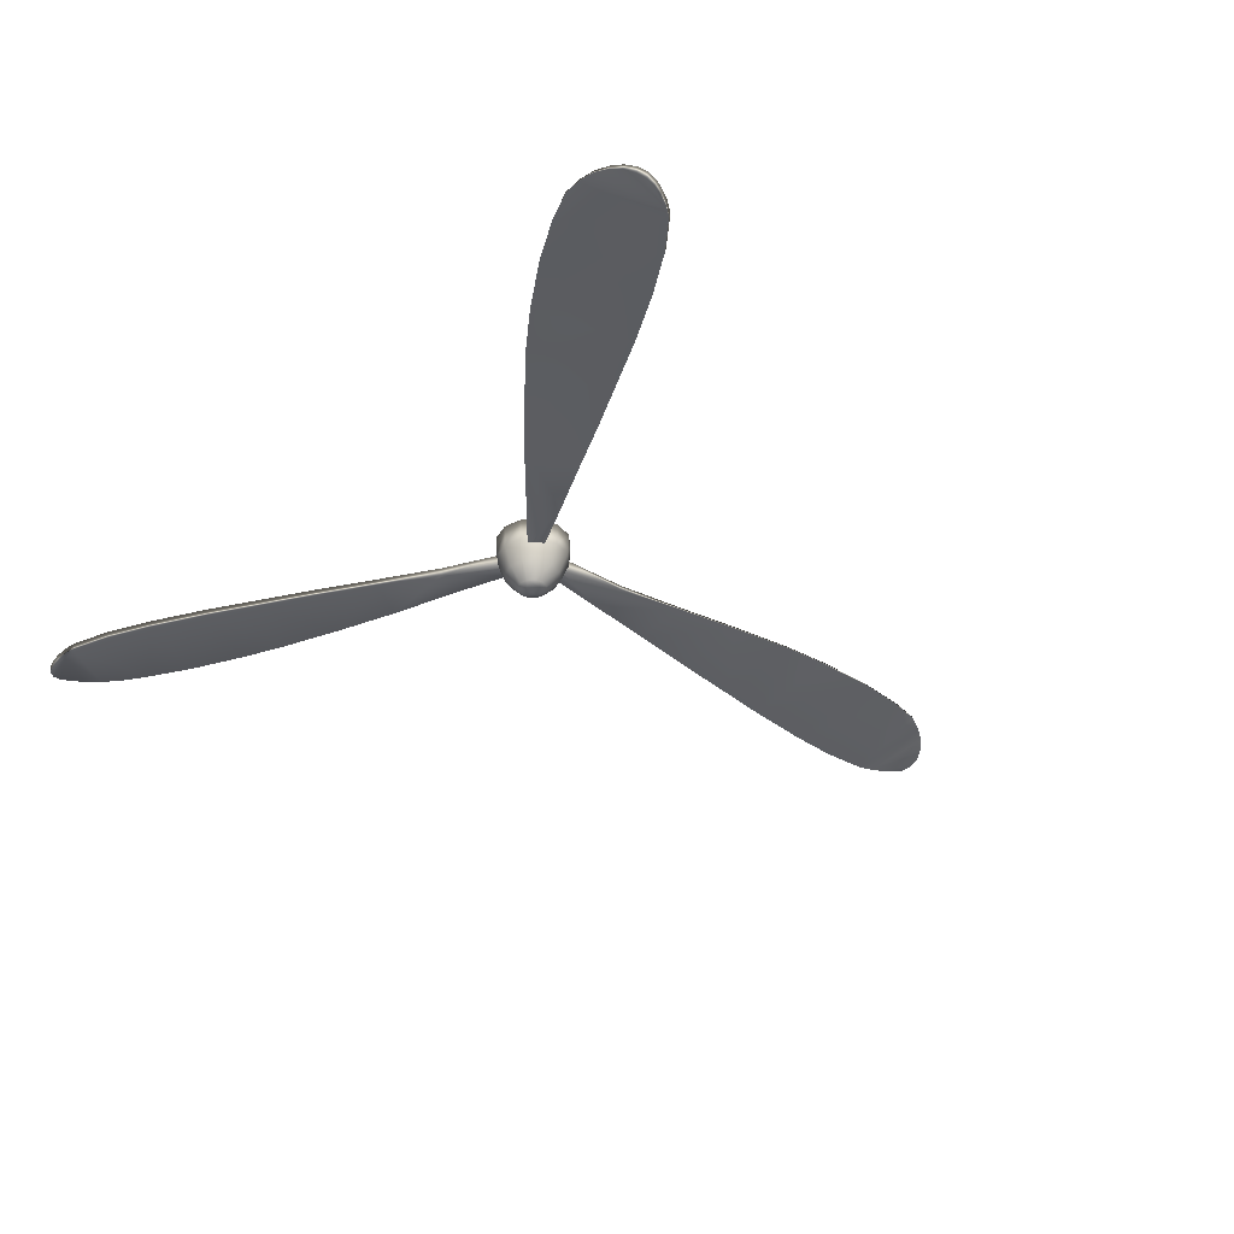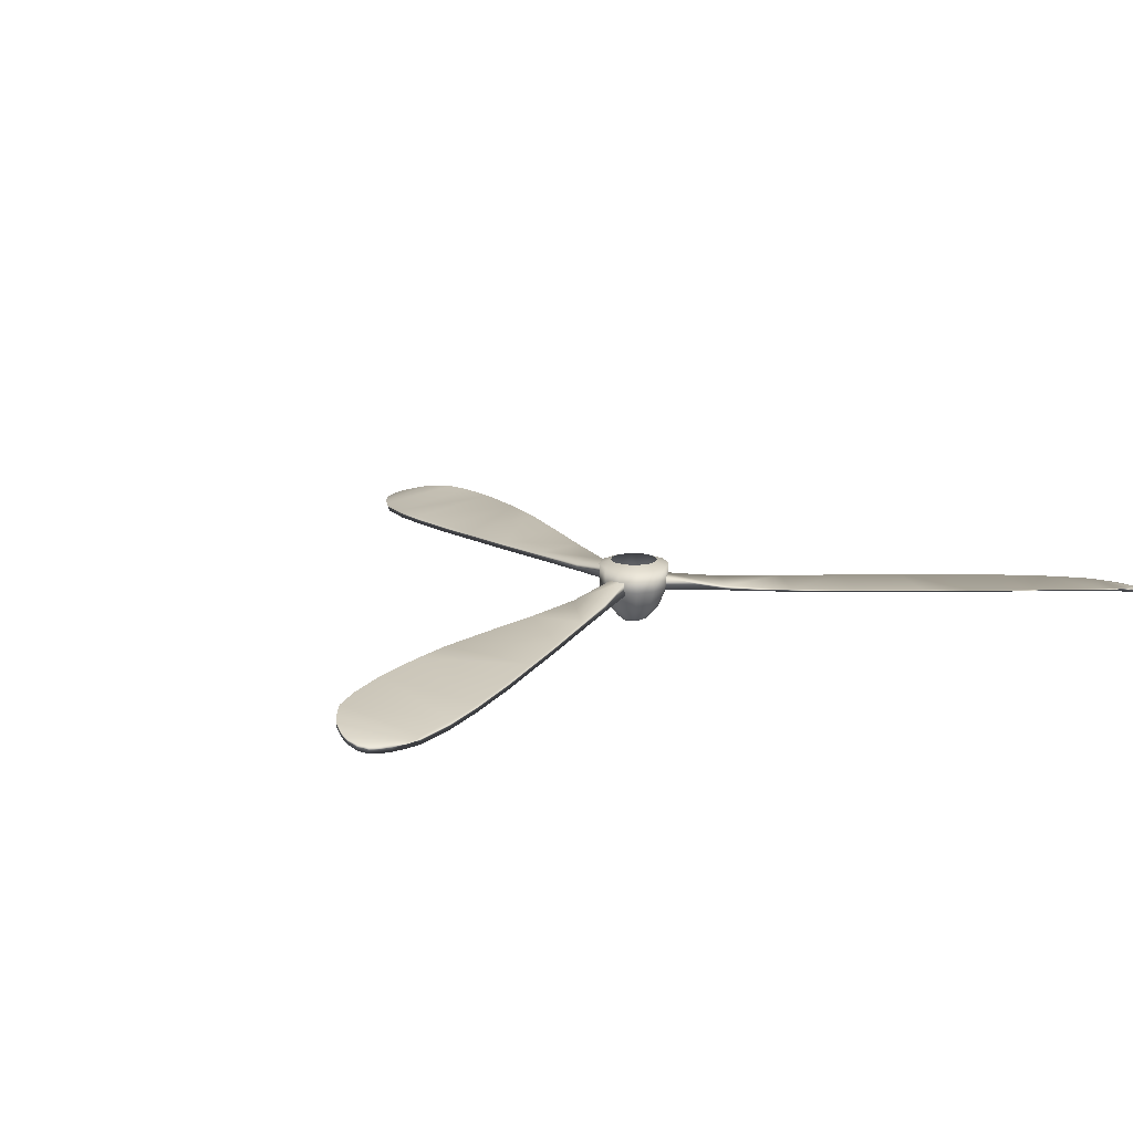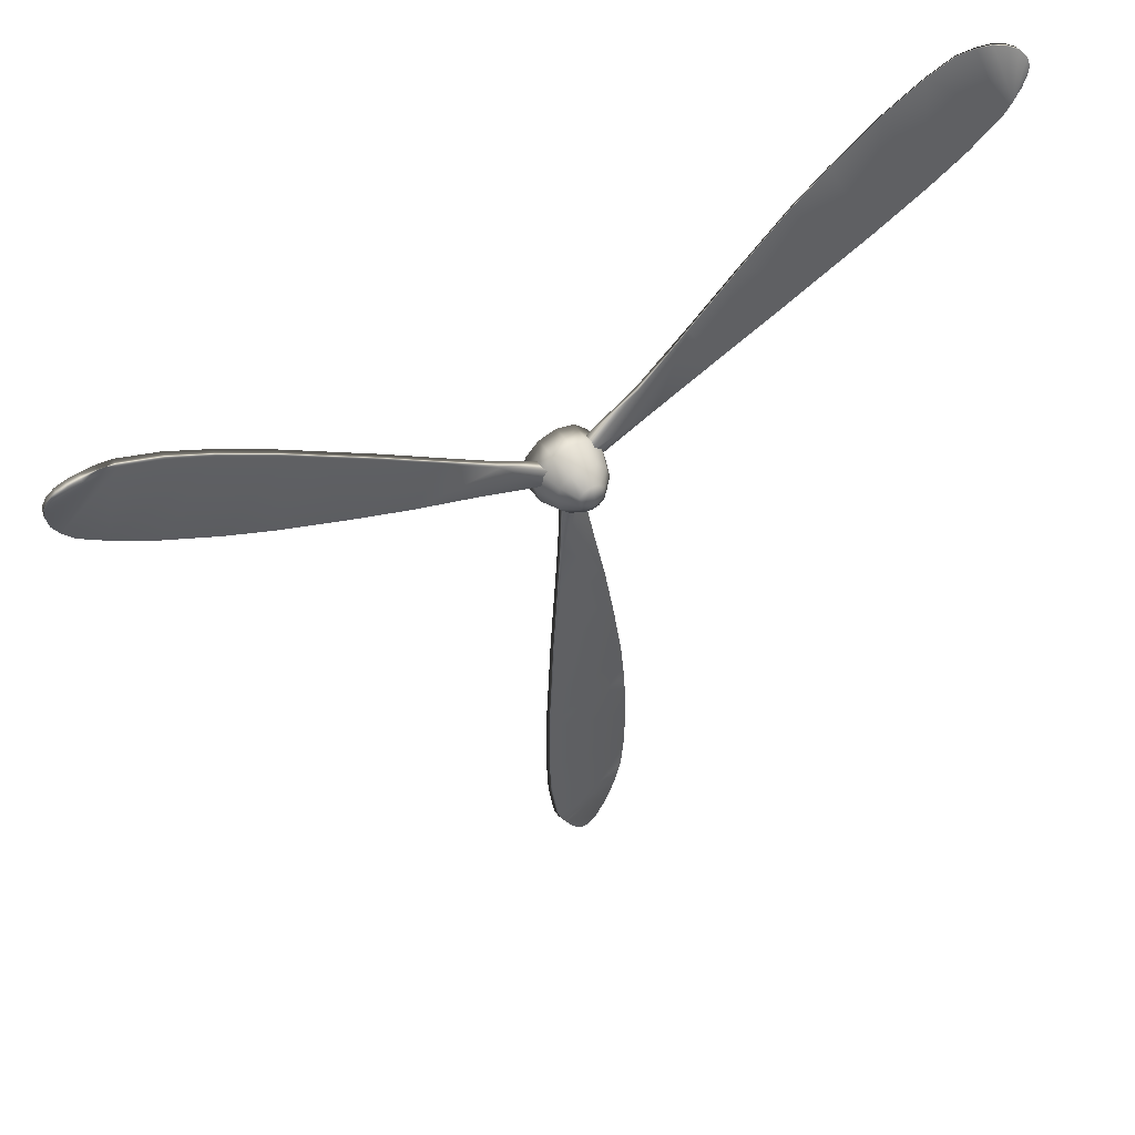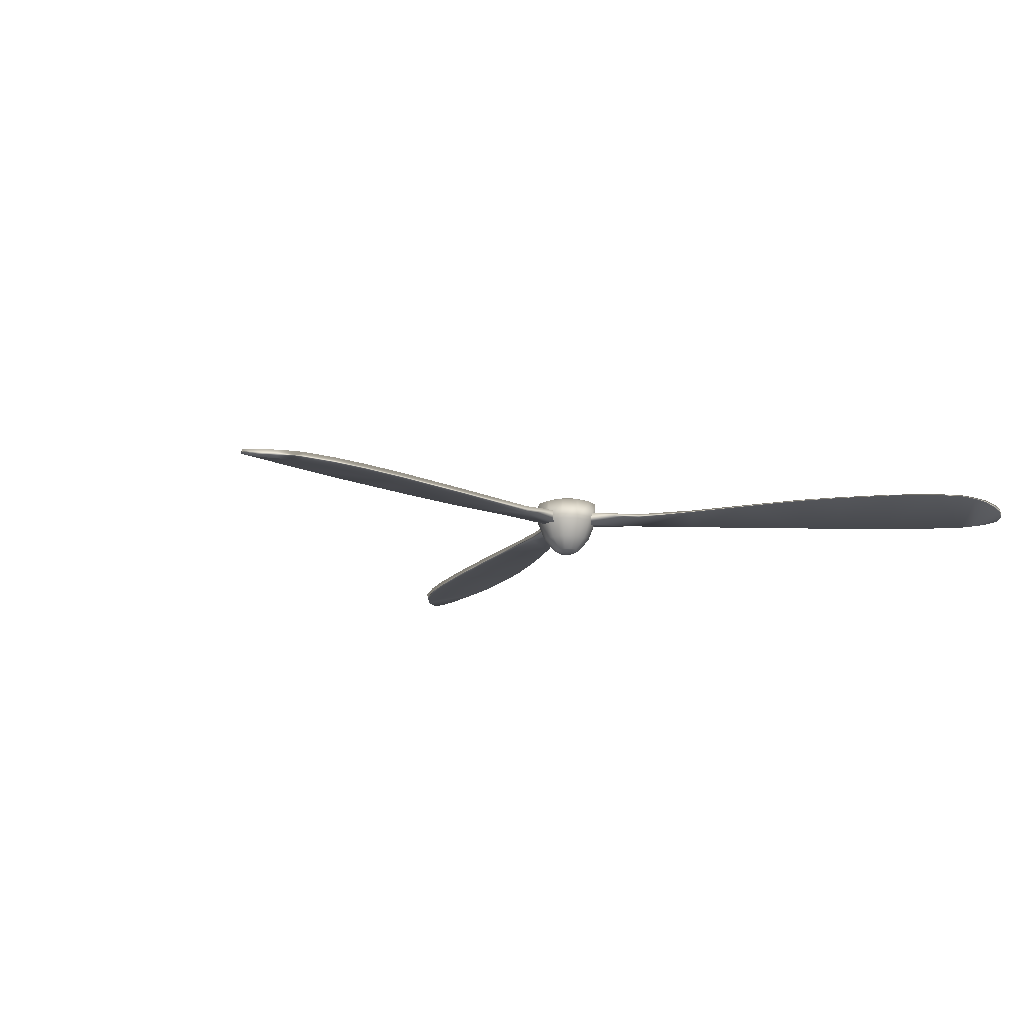
<metadata>
{"format":"obj","ext":"obj","renderer":"f3d","projection":"perspective","resolution":1024,"background":"white","views":[{"elev":-36.7,"azim":47.9,"up":"+Y"},{"elev":15.3,"azim":-33.6,"up":"+Y"},{"elev":49.8,"azim":-32.2,"up":"+Z"},{"elev":-12.8,"azim":-140.6,"up":"+Y"}]}
</metadata>
<code>
g ENV_Propeller_Blades_MO_5
v -0.0002243 -6.515 1.057
v -0.3533 -6.396 0.6118
v -0.0002243 -6.396 0.7064
v -0.5286 -6.515 0.9151
v -0.6118 -6.396 0.3533
v -0.5189 -7.186 0.8988
v -0.0002243 -7.186 1.038
v -0.9151 -6.515 0.5286
v -0.7064 -6.396 -0.000216
v -0.3973 -7.789 0.6879
v -0.0002243 -7.789 0.7945
v -0.8988 -7.186 0.5189
v -1.057 -6.515 -0.000216
v -0.6118 -6.396 -0.3533
v -0.2151 -8.191 0.3723
v -0.0002243 -8.191 0.4299
v -0.0002243 -8.298 0.1948
v -0.278 -8.286 0.0002243
v -0.0002243 -8.336 0.0002243
v -0.6879 -7.789 0.3973
v -0.3723 -8.191 0.2151
v -1.038 -7.186 -0.000216
v -0.9151 -6.515 -0.5285
v -0.3533 -6.396 -0.6118
v -0.4299 -8.191 -0.000216
v -0.7945 -7.789 -0.000216
v -0.8988 -7.186 -0.5189
v -0.5286 -6.515 -0.9151
v -0.0002243 -6.396 -0.7064
v -0.3723 -8.191 -0.2151
v -0.6879 -7.789 -0.3973
v -0.5189 -7.186 -0.8988
v -0.0002243 -6.515 -1.057
v 0.3533 -6.396 -0.6118
v -0.2151 -8.191 -0.3722
v -0.3973 -7.789 -0.6879
v -0.0002243 -7.186 -1.038
v 0.5285 -6.515 -0.9151
v 0.6118 -6.396 -0.3533
v -0.0002243 -8.298 -0.1944
v 0.278 -8.286 0.0002243
v -0.0002243 -8.298 0.1948
v -0.0002243 -7.789 -0.7945
v -0.0002243 -8.191 -0.4299
v 0.2151 -8.191 -0.3722
v 0.5189 -7.186 -0.8988
v 0.3973 -7.789 -0.6879
v 0.3722 -8.191 -0.2151
v 0.6879 -7.789 -0.3973
v 0.8988 -7.186 -0.5189
v 0.4299 -8.191 -0.000216
v 0.7945 -7.789 -0.000216
v 0.9151 -6.515 -0.5285
v 0.7064 -6.396 -0.000216
v 0.3722 -8.191 0.2151
v 1.038 -7.186 -0.000216
v 1.057 -6.515 -0.000216
v 0.6118 -6.396 0.3533
v 0.2151 -8.191 0.3723
v -0.0002243 -8.191 0.4299
v 0.6879 -7.789 0.3973
v 0.3973 -7.789 0.6879
v -0.0002243 -7.789 0.7945
v 0.8988 -7.186 0.5189
v 0.9151 -6.515 0.5286
v 0.3533 -6.396 0.6118
v 0.5189 -7.186 0.8988
v -0.0002243 -7.186 1.038
v 0.5285 -6.515 0.9151
v -0.0002243 -6.396 0.7064
v -0.0002243 -6.515 1.057
v 13.05 -7.685 7.448
v 12.93 -7.694 7.147
v 12.72 -7.691 6.791
v 13.11 -7.665 7.722
v 13.04 -7.602 7.992
v 12.84 -7.502 8.236
v 12.54 -7.402 8.401
v 12.14 -7.288 8.523
v 11.68 -7.204 8.548
v 12.47 -7.687 6.473
v 11.11 -7.124 8.491
v 10.27 -7.075 8.149
v 11.51 -7.649 5.71
v 10.37 -7.602 5.003
v 9.046 -7.051 7.51
v 8.77 -7.542 4.14
v 7.551 -7.06 6.547
v 6.447 -7.082 5.742
v 7.547 -7.497 3.538
v 4.945 -7.141 4.521
v 5.861 -7.435 2.699
v 4.149 -7.373 1.884
v 3.465 -7.195 3.262
v 2.433 -7.311 1.055
v 1.992 -7.225 1.948
v 0.5219 -7.303 0.6443
v 0.7214 -7.281 0.2521
v 0.5334 -6.864 0.6769
v 1.992 -7.225 1.948
v 0.5219 -7.303 0.6443
v 1.998 -7.079 1.953
v 0.7341 -6.842 0.2851
v 3.471 -7.104 3.261
v 3.465 -7.195 3.262
v 4.953 -7.058 4.516
v 4.945 -7.141 4.521
v 6.447 -7.082 5.742
v 6.455 -7.012 5.734
v 7.551 -7.06 6.547
v 5.892 -7.168 2.685
v 4.172 -7.106 1.884
v 2.449 -7.045 1.068
v 2.433 -7.311 1.055
v 0.7214 -7.281 0.2521
v 4.149 -7.373 1.884
v 5.861 -7.435 2.699
v 7.585 -7.23 3.514
v 7.547 -7.497 3.538
v 7.555 -7.003 6.537
v 8.812 -7.275 4.112
v 8.77 -7.542 4.14
v 10.37 -7.602 5.003
v 10.41 -7.336 4.97
v 11.51 -7.649 5.71
v 9.053 -7.002 7.502
v 9.046 -7.051 7.51
v 11.55 -7.382 5.667
v 10.28 -7.023 8.14
v 10.27 -7.075 8.149
v 11.11 -7.124 8.491
v 12.52 -7.421 6.423
v 12.47 -7.687 6.473
v 12.72 -7.691 6.791
v 11.12 -7.061 8.479
v 12.76 -7.43 6.74
v 12.97 -7.436 7.108
v 11.69 -7.121 8.534
v 12.93 -7.694 7.147
v 11.68 -7.204 8.548
v 13.05 -7.685 7.448
v 12.16 -7.18 8.501
v 12.14 -7.288 8.523
v 12.54 -7.402 8.401
v 12.56 -7.262 8.384
v 12.84 -7.502 8.236
v 13.09 -7.437 7.415
v 13.14 -7.434 7.695
v 13.11 -7.665 7.722
v 13.04 -7.602 7.992
v 13.07 -7.398 7.969
v 12.86 -7.332 8.216
v -0.07639 -7.685 -15.03
v -0.275 -7.694 -14.77
v -0.4784 -7.691 -14.41
v 0.1341 -7.665 -15.21
v 0.4009 -7.602 -15.29
v 0.7135 -7.502 -15.24
v 1.005 -7.402 -15.06
v 1.311 -7.288 -14.77
v 1.565 -7.204 -14.39
v -0.632 -7.687 -14.04
v 1.798 -7.124 -13.87
v 1.921 -7.075 -12.97
v -0.8112 -7.649 -12.83
v -0.8499 -7.602 -11.48
v 1.981 -7.051 -11.59
v -0.7998 -7.542 -9.665
v 1.894 -7.06 -9.813
v 1.749 -7.082 -8.454
v -0.7099 -7.497 -8.305
v 1.443 -7.141 -6.543
v -0.5933 -7.435 -6.426
v -0.4431 -7.373 -4.535
v 1.093 -7.195 -4.632
v -0.3031 -7.311 -2.635
v 0.6906 -7.225 -2.7
v 0.297 -7.303 -0.7742
v -0.1424 -7.281 -0.7509
v 0.3194 -6.864 -0.8006
v 0.6906 -7.225 -2.7
v 0.297 -7.303 -0.7742
v 0.6928 -7.079 -2.707
v -0.1204 -6.842 -0.7782
v 1.089 -7.104 -4.636
v 1.093 -7.195 -4.632
v 1.435 -7.058 -6.548
v 1.443 -7.141 -6.543
v 1.749 -7.082 -8.454
v 1.738 -7.012 -8.457
v 1.894 -7.06 -9.813
v -0.6201 -7.168 -6.445
v -0.4541 -7.106 -4.555
v -0.2992 -7.045 -2.654
v -0.3031 -7.311 -2.635
v -0.1424 -7.281 -0.7509
v -0.4431 -7.373 -4.535
v -0.5933 -7.435 -6.426
v -0.7496 -7.23 -8.326
v -0.7099 -7.497 -8.305
v 1.884 -7.003 -9.812
v -0.8451 -7.275 -9.688
v -0.7998 -7.542 -9.665
v -0.8499 -7.602 -11.48
v -0.9015 -7.336 -11.5
v -0.8112 -7.649 -12.83
v 1.971 -7.002 -11.59
v 1.981 -7.051 -11.59
v -0.8693 -7.382 -12.84
v 1.909 -7.023 -12.97
v 1.921 -7.075 -12.97
v 1.798 -7.124 -13.87
v -0.6972 -7.421 -14.05
v -0.632 -7.687 -14.04
v -0.4784 -7.691 -14.41
v 1.782 -7.061 -13.87
v -0.5448 -7.43 -14.42
v -0.3269 -7.436 -14.78
v 1.546 -7.121 -14.39
v -0.275 -7.694 -14.77
v 1.565 -7.204 -14.39
v -0.07639 -7.685 -15.03
v 1.283 -7.18 -14.78
v 1.311 -7.288 -14.77
v 1.005 -7.402 -15.06
v 0.9825 -7.262 -15.07
v 0.7135 -7.502 -15.24
v -0.1239 -7.437 -15.04
v 0.09443 -7.434 -15.23
v 0.1341 -7.665 -15.21
v 0.4009 -7.602 -15.29
v 0.367 -7.398 -15.3
v 0.687 -7.332 -15.24
v -12.98 -7.685 7.58
v -12.65 -7.694 7.623
v -12.24 -7.691 7.62
v -13.24 -7.665 7.49
v -13.44 -7.602 7.298
v -13.55 -7.502 7
v -13.55 -7.402 6.661
v -13.45 -7.288 6.252
v -13.24 -7.204 5.837
v -11.84 -7.687 7.567
v -12.91 -7.124 5.378
v -12.19 -7.075 4.822
v -10.7 -7.649 7.115
v -9.515 -7.602 6.475
v -11.03 -7.051 4.079
v -7.97 -7.542 5.525
v -9.446 -7.06 3.266
v -8.196 -7.082 2.712
v -6.838 -7.497 4.767
v -6.388 -7.141 2.022
v -5.268 -7.435 3.727
v -3.706 -7.373 2.651
v -4.557 -7.195 1.369
v -2.13 -7.311 1.58
v -2.683 -7.225 0.7513
v -0.8187 -7.303 0.1297
v -0.5792 -7.281 0.4991
v -0.853 -6.864 0.1235
v -2.683 -7.225 0.7513
v -0.8187 -7.303 0.1297
v -2.691 -7.079 0.7535
v -0.6135 -6.842 0.4933
v -4.56 -7.104 1.375
v -4.557 -7.195 1.369
v -6.388 -7.058 2.032
v -6.388 -7.141 2.022
v -8.196 -7.082 2.712
v -8.193 -7.012 2.724
v -9.446 -7.06 3.266
v -5.272 -7.168 3.76
v -3.717 -7.106 2.671
v -2.149 -7.045 1.587
v -2.13 -7.311 1.58
v -0.5792 -7.281 0.4991
v -3.706 -7.373 2.651
v -5.268 -7.435 3.727
v -6.835 -7.23 4.812
v -6.838 -7.497 4.767
v -9.439 -7.003 3.275
v -7.967 -7.275 5.575
v -7.97 -7.542 5.525
v -9.515 -7.602 6.475
v -9.509 -7.336 6.531
v -10.7 -7.649 7.115
v -11.02 -7.002 4.089
v -11.03 -7.051 4.079
v -10.68 -7.382 7.172
v -12.19 -7.023 4.834
v -12.19 -7.075 4.822
v -12.91 -7.124 5.378
v -11.82 -7.421 7.63
v -11.84 -7.687 7.567
v -12.24 -7.691 7.62
v -12.9 -7.061 5.393
v -12.22 -7.43 7.684
v -12.64 -7.436 7.675
v -13.23 -7.121 5.856
v -12.65 -7.694 7.623
v -13.24 -7.204 5.837
v -12.98 -7.685 7.58
v -13.44 -7.18 6.279
v -13.45 -7.288 6.252
v -13.55 -7.402 6.661
v -13.54 -7.262 6.683
v -13.55 -7.502 7
v -12.97 -7.437 7.63
v -13.23 -7.434 7.532
v -13.24 -7.665 7.49
v -13.44 -7.602 7.298
v -13.44 -7.398 7.333
v -13.54 -7.332 7.027
g ENV_Propeller_Blades_MO_5_0
f 3 2 1
f 2 4 1
f 2 5 4
f 4 6 1
f 6 7 1
f 5 8 4
f 5 9 8
f 6 10 7
f 10 11 7
f 12 6 4
f 8 12 4
f 9 13 8
f 9 14 13
f 10 15 11
f 15 16 11
f 15 17 16
f 18 17 15
f 17 18 19
f 20 10 6
f 12 20 6
f 21 15 10
f 21 18 15
f 20 21 10
f 22 12 8
f 13 22 8
f 14 23 13
f 14 24 23
f 25 21 20
f 25 18 21
f 26 20 12
f 26 25 20
f 22 26 12
f 27 22 13
f 23 27 13
f 24 28 23
f 24 29 28
f 30 25 26
f 30 18 25
f 31 26 22
f 31 30 26
f 27 31 22
f 32 27 23
f 28 32 23
f 29 33 28
f 29 34 33
f 35 18 30
f 35 30 31
f 36 31 27
f 32 36 27
f 36 35 31
f 37 32 28
f 33 37 28
f 34 38 33
f 34 39 38
f 35 40 18
f 19 18 40
f 40 41 19
f 19 41 42
f 43 36 32
f 37 43 32
f 44 35 36
f 44 40 35
f 43 44 36
f 45 40 44
f 45 44 43
f 41 40 45
f 46 37 33
f 38 46 33
f 47 43 37
f 47 45 43
f 46 47 37
f 48 45 47
f 48 41 45
f 49 47 46
f 49 48 47
f 50 46 38
f 50 49 46
f 51 48 49
f 51 41 48
f 52 51 49
f 52 49 50
f 53 50 38
f 39 53 38
f 39 54 53
f 55 41 51
f 55 51 52
f 56 52 50
f 56 50 53
f 54 57 53
f 57 56 53
f 57 54 58
f 59 41 55
f 59 42 41
f 60 42 59
f 61 55 52
f 61 52 56
f 59 55 61
f 60 59 62
f 62 59 61
f 63 60 62
f 64 61 56
f 64 56 57
f 62 61 64
f 65 57 58
f 65 64 57
f 58 66 65
f 63 62 67
f 67 62 64
f 67 64 65
f 68 63 67
f 66 69 65
f 69 67 65
f 68 67 69
f 66 70 69
f 71 68 69
f 70 71 69
f 74 73 72
f 74 72 75
f 74 75 76
f 74 76 77
f 74 77 78
f 74 78 79
f 74 79 80
f 74 80 81
f 80 82 81
f 82 83 81
f 83 84 81
f 84 83 85
f 83 86 85
f 85 86 87
f 86 88 87
f 88 89 87
f 89 90 87
f 90 89 91
f 92 90 91
f 92 91 93
f 91 94 93
f 93 94 95
f 94 96 95
f 96 97 95
f 97 98 95
f 101 100 99
f 100 102 99
f 103 99 102
f 104 102 100
f 105 104 100
f 106 104 105
f 107 106 105
f 107 108 106
f 108 109 106
f 109 108 110
f 104 106 111
f 111 106 109
f 102 104 112
f 112 104 111
f 113 103 102
f 113 102 112
f 103 113 114
f 115 103 114
f 114 113 116
f 113 112 116
f 116 112 117
f 112 111 117
f 111 118 117
f 118 111 109
f 118 119 117
f 120 109 110
f 118 109 120
f 119 118 121
f 121 118 120
f 122 119 121
f 122 121 123
f 121 124 123
f 121 120 124
f 123 124 125
f 126 120 110
f 120 126 124
f 127 126 110
f 124 128 125
f 124 126 128
f 129 126 127
f 126 129 128
f 130 129 127
f 129 130 131
f 125 128 132
f 133 125 132
f 133 132 134
f 128 129 135
f 135 129 131
f 132 128 135
f 132 136 134
f 132 135 136
f 136 137 134
f 135 138 136
f 138 135 131
f 137 139 134
f 140 138 131
f 139 137 141
f 142 138 140
f 136 138 142
f 143 142 140
f 143 144 142
f 144 145 142
f 136 142 145
f 145 144 146
f 137 147 141
f 136 147 137
f 147 148 141
f 136 148 147
f 148 149 141
f 149 148 150
f 148 151 150
f 150 151 146
f 151 148 136
f 152 145 146
f 136 145 152
f 151 152 146
f 136 152 151
f 155 154 153
f 155 153 156
f 155 156 157
f 155 157 158
f 155 158 159
f 155 159 160
f 155 160 161
f 155 161 162
f 161 163 162
f 163 164 162
f 164 165 162
f 165 164 166
f 164 167 166
f 166 167 168
f 167 169 168
f 169 170 168
f 170 171 168
f 171 170 172
f 173 171 172
f 173 172 174
f 172 175 174
f 174 175 176
f 175 177 176
f 177 178 176
f 178 179 176
f 182 181 180
f 181 183 180
f 184 180 183
f 185 183 181
f 186 185 181
f 187 185 186
f 188 187 186
f 188 189 187
f 189 190 187
f 190 189 191
f 185 187 192
f 192 187 190
f 183 185 193
f 193 185 192
f 194 184 183
f 194 183 193
f 184 194 195
f 196 184 195
f 195 194 197
f 194 193 197
f 197 193 198
f 193 192 198
f 192 199 198
f 199 192 190
f 199 200 198
f 201 190 191
f 199 190 201
f 200 199 202
f 202 199 201
f 203 200 202
f 203 202 204
f 202 205 204
f 202 201 205
f 204 205 206
f 207 201 191
f 201 207 205
f 208 207 191
f 205 209 206
f 205 207 209
f 210 207 208
f 207 210 209
f 211 210 208
f 210 211 212
f 206 209 213
f 214 206 213
f 214 213 215
f 209 210 216
f 216 210 212
f 213 209 216
f 213 217 215
f 213 216 217
f 217 218 215
f 216 219 217
f 219 216 212
f 218 220 215
f 221 219 212
f 220 218 222
f 223 219 221
f 217 219 223
f 224 223 221
f 224 225 223
f 225 226 223
f 217 223 226
f 226 225 227
f 218 228 222
f 217 228 218
f 228 229 222
f 217 229 228
f 229 230 222
f 230 229 231
f 229 232 231
f 231 232 227
f 232 229 217
f 233 226 227
f 217 226 233
f 232 233 227
f 217 233 232
f 236 235 234
f 236 234 237
f 236 237 238
f 236 238 239
f 236 239 240
f 236 240 241
f 236 241 242
f 236 242 243
f 242 244 243
f 244 245 243
f 245 246 243
f 246 245 247
f 245 248 247
f 247 248 249
f 248 250 249
f 250 251 249
f 251 252 249
f 252 251 253
f 254 252 253
f 254 253 255
f 253 256 255
f 255 256 257
f 256 258 257
f 258 259 257
f 259 260 257
f 263 262 261
f 262 264 261
f 265 261 264
f 266 264 262
f 267 266 262
f 268 266 267
f 269 268 267
f 269 270 268
f 270 271 268
f 271 270 272
f 266 268 273
f 273 268 271
f 264 266 274
f 274 266 273
f 275 265 264
f 275 264 274
f 265 275 276
f 277 265 276
f 276 275 278
f 275 274 278
f 278 274 279
f 274 273 279
f 273 280 279
f 280 273 271
f 280 281 279
f 282 271 272
f 280 271 282
f 281 280 283
f 283 280 282
f 284 281 283
f 284 283 285
f 283 286 285
f 283 282 286
f 285 286 287
f 288 282 272
f 282 288 286
f 289 288 272
f 286 290 287
f 286 288 290
f 291 288 289
f 288 291 290
f 292 291 289
f 291 292 293
f 287 290 294
f 295 287 294
f 295 294 296
f 290 291 297
f 297 291 293
f 294 290 297
f 294 298 296
f 294 297 298
f 298 299 296
f 297 300 298
f 300 297 293
f 299 301 296
f 302 300 293
f 301 299 303
f 304 300 302
f 298 300 304
f 305 304 302
f 305 306 304
f 306 307 304
f 298 304 307
f 307 306 308
f 299 309 303
f 298 309 299
f 309 310 303
f 298 310 309
f 310 311 303
f 311 310 312
f 310 313 312
f 312 313 308
f 313 310 298
f 314 307 308
f 298 307 314
f 313 314 308
f 298 314 313

</code>
